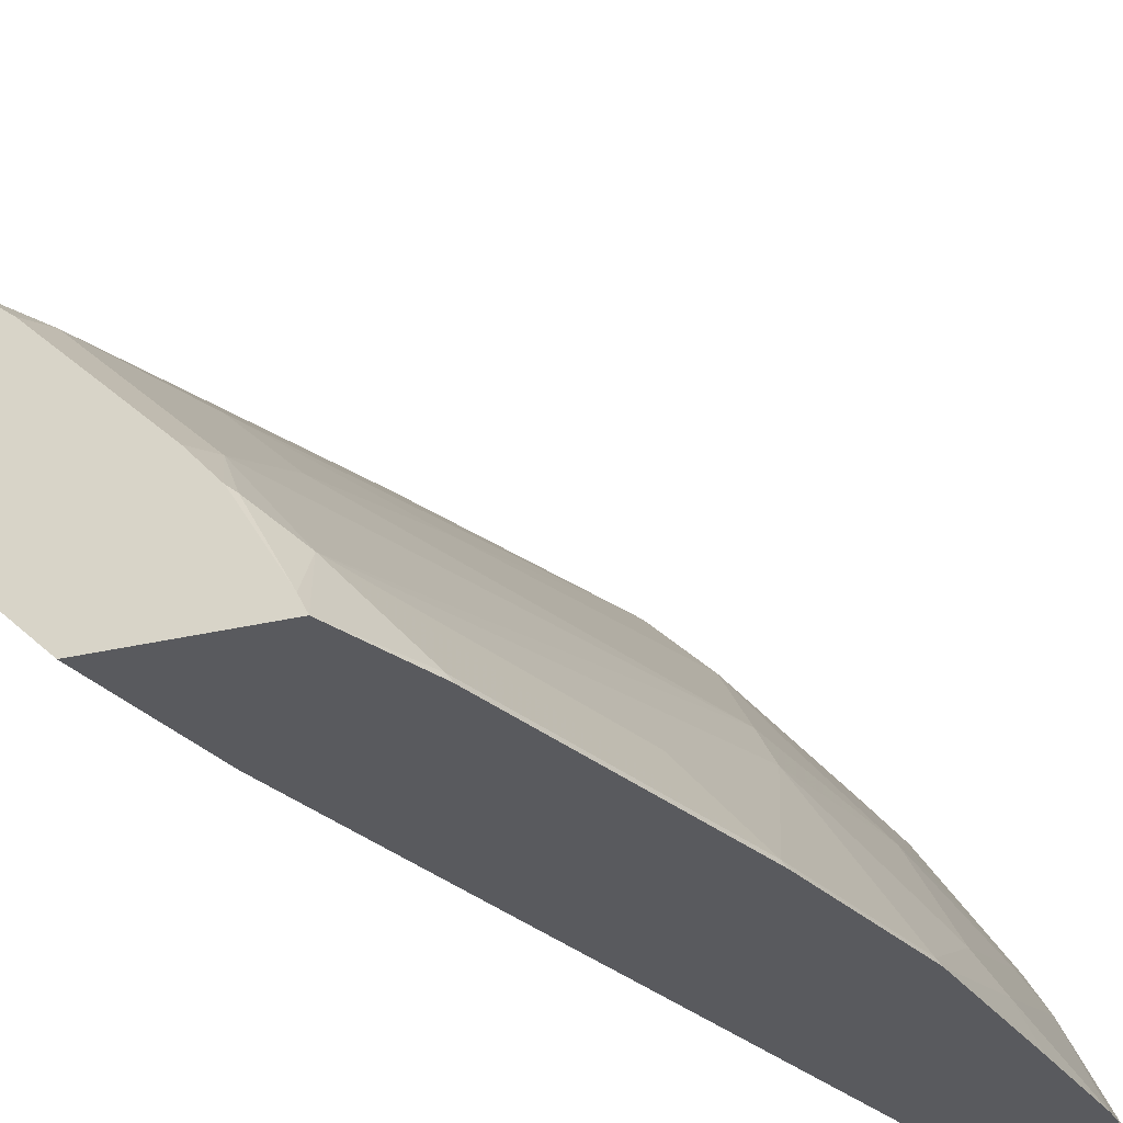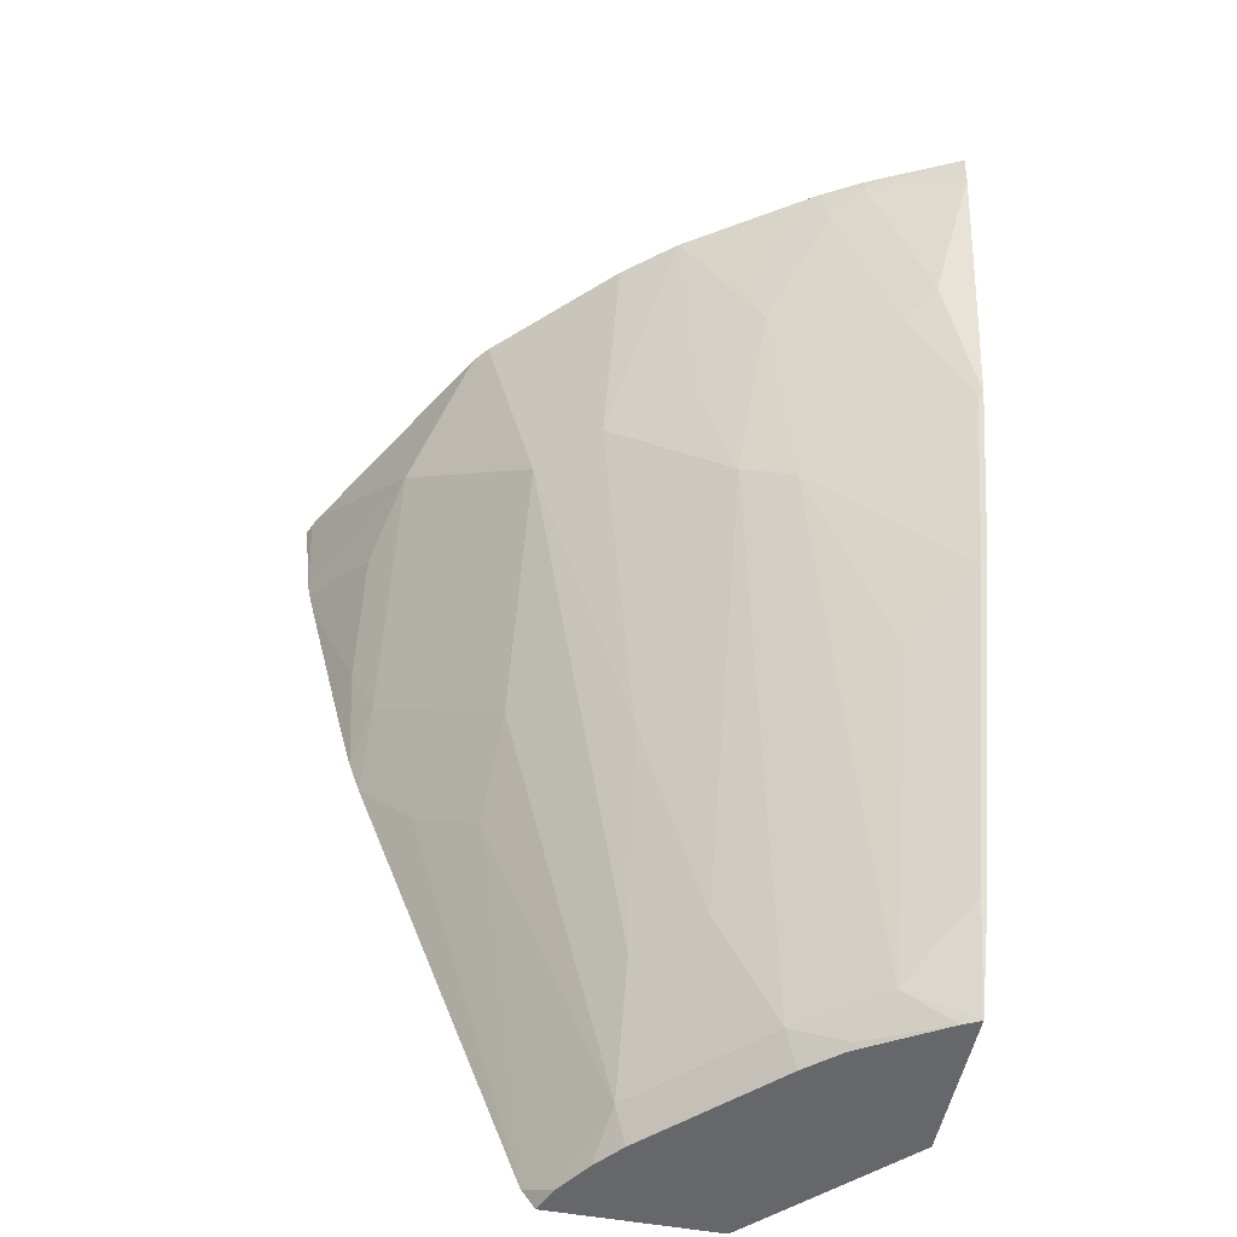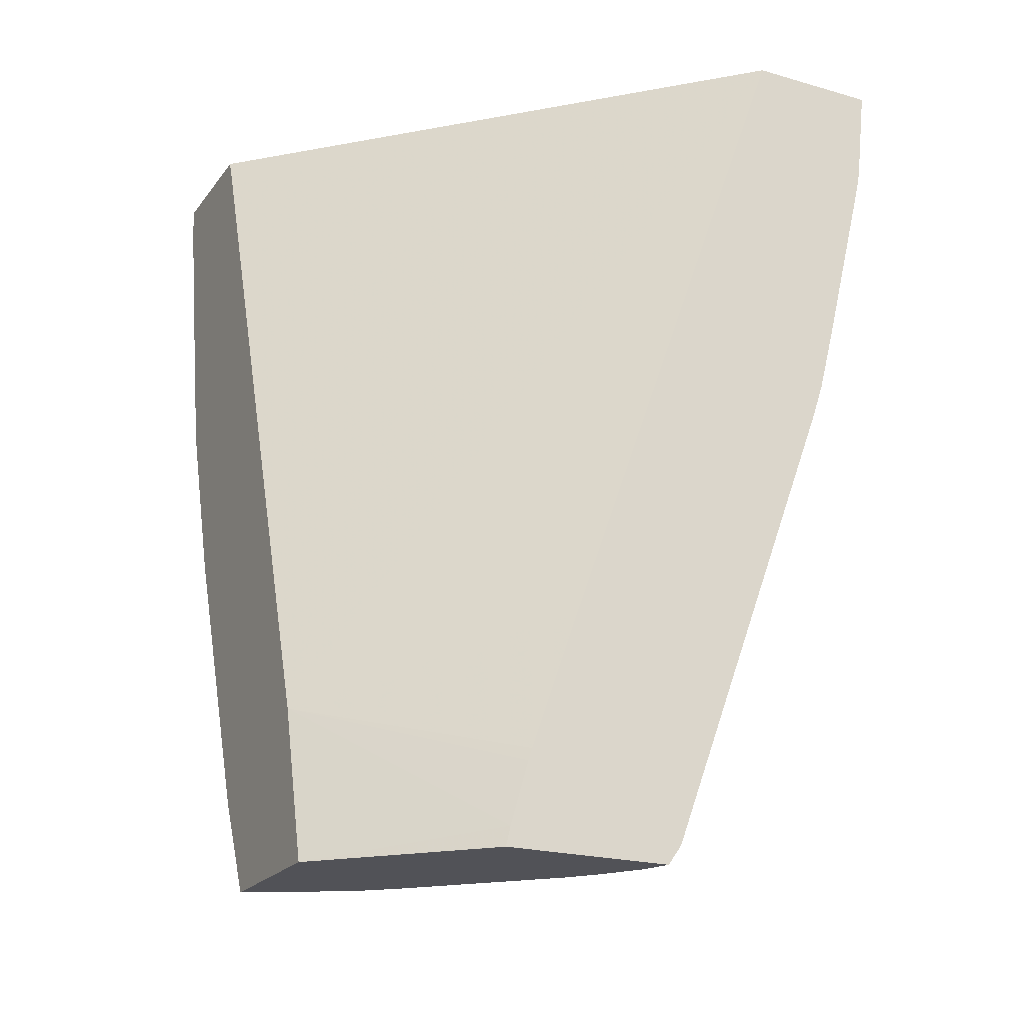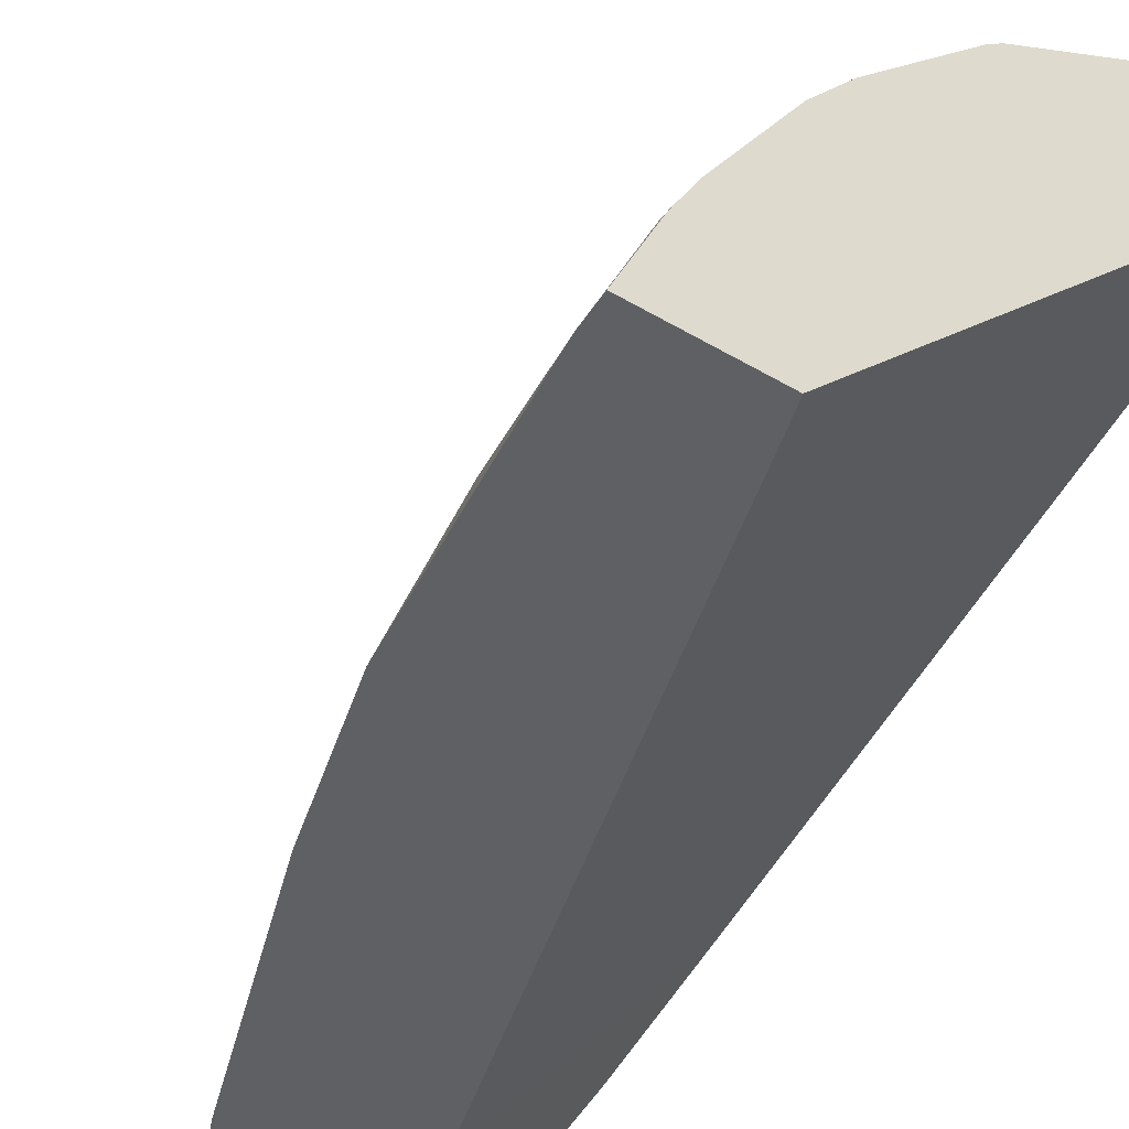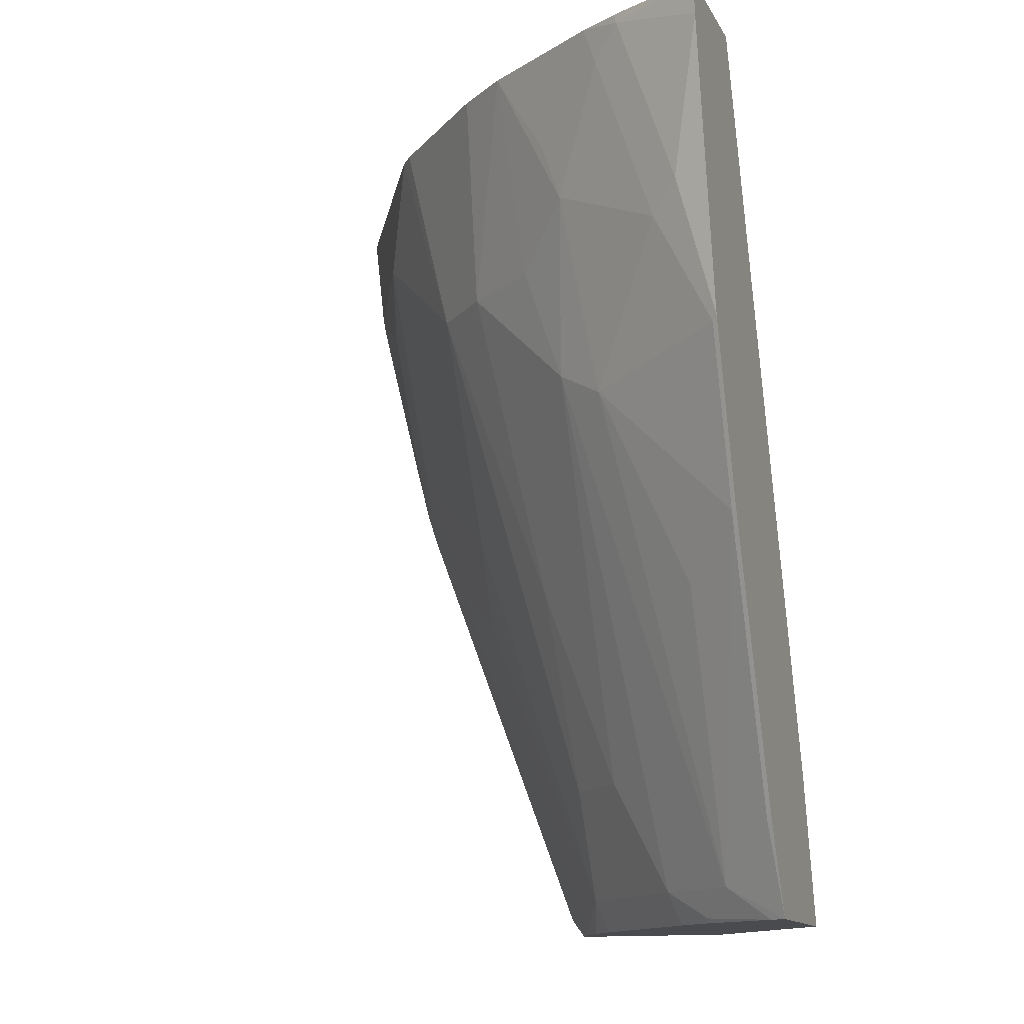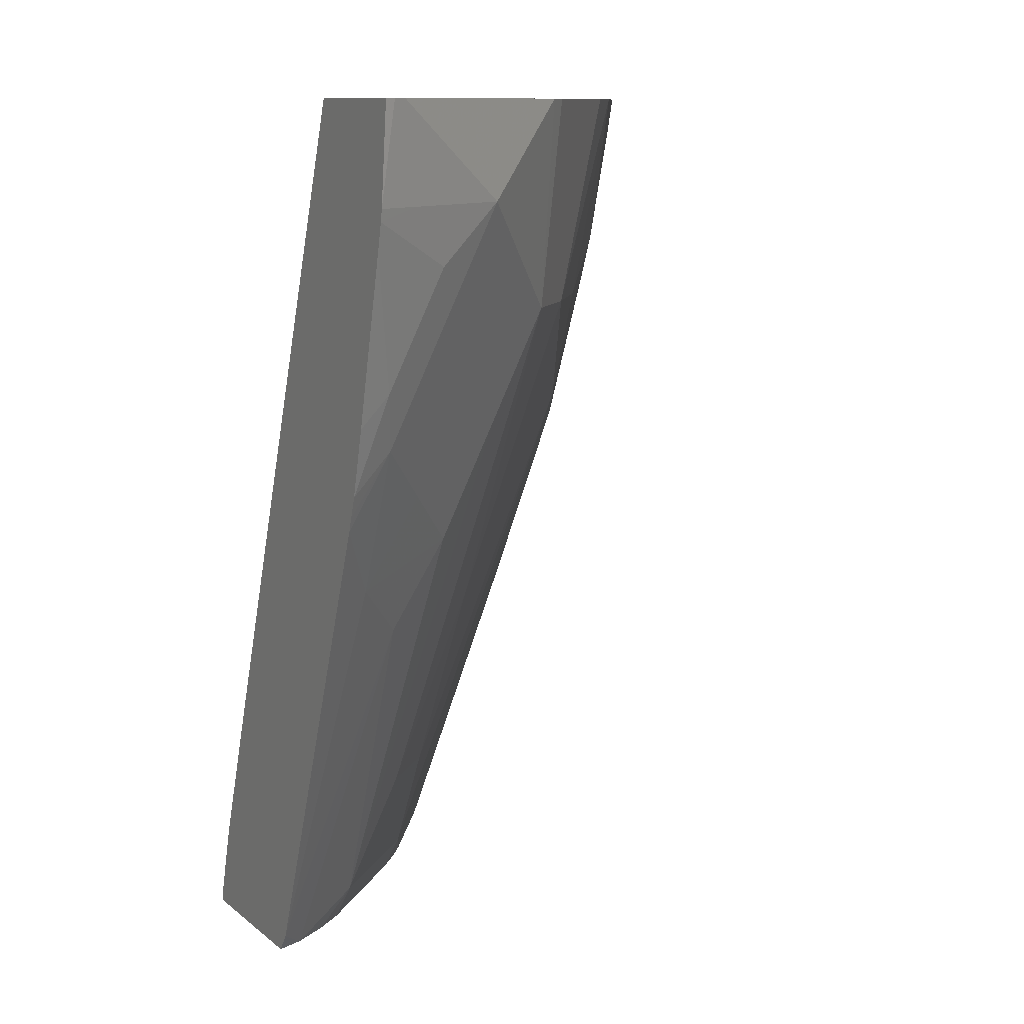
<metadata>
{"format":"obj","ext":"obj","renderer":"f3d","projection":"perspective","resolution":1024,"background":"white","views":[{"elev":-31.3,"azim":18.6,"up":"+Z"},{"elev":-52.0,"azim":78.8,"up":"+Y"},{"elev":-21.5,"azim":-116.8,"up":"+Y"},{"elev":-42.5,"azim":144.5,"up":"+Z"},{"elev":-13.9,"azim":109.6,"up":"+Y"},{"elev":10.8,"azim":-29.3,"up":"+Y"}]}
</metadata>
<code>
v 0.2984 0.05187 0.5905
v 0.3043 0.05187 0.5881
v 0.2984 0.05187 0.5199
v 0.2984 -3.983e-05 0.5846
v 0.3113 0.05187 0.5846
v 0.3019 -3.983e-05 0.5829
v 0.5389 0.05187 0.2784
v 0.5321 0.03383 0.2784
v 0.3975 -0.3408 0.2784
v 0.2984 -0.3015 0.3928
v 0.2984 -0.00633 0.5834
v 0.4352 0.05187 0.5135
v 0.3227 -3.983e-05 0.5725
v 0.3851 -3.983e-05 0.5412
v 0.6089 0.05187 0.2784
v 0.3741 -0.4241 0.2784
v 0.2984 -0.4138 0.3553
v 0.2984 -0.381 0.3648
v 0.2984 -0.3747 0.3668
v 0.2984 -0.02045 0.5801
v 0.3474 -0.03126 0.5542
v 0.4441 0.05187 0.5065
v 0.4164 -0.03126 0.51
v 0.4476 -0.06247 0.4788
v 0.3539 -0.06247 0.5412
v 0.588 0.05187 0.3229
v 0.5855 0.04683 0.3279
v 0.607 0.03383 0.2784
v 0.4557 -0.4241 0.2784
v 0.2985 -0.4241 0.3528
v 0.2984 -0.4241 0.3529
v 0.2984 -0.1095 0.5582
v 0.3162 -0.09369 0.5542
v 0.5065 0.05187 0.444
v 0.4788 -0.06247 0.4476
v 0.3539 -0.1562 0.51
v 0.4164 -0.1249 0.4788
v 0.3851 -0.3435 0.4163
v 0.4294 -0.2342 0.4216
v 0.3227 -0.1249 0.5412
v 0.5846 0.05187 0.3296
v 0.5729 0.05187 0.3504
v 0.5738 0.03122 0.3435
v 0.5855 -0.04687 0.2967
v 0.5943 -0.03126 0.2784
v 0.4514 -0.4241 0.2871
v 0.4794 -0.3773 0.2784
v 0.4801 -0.3747 0.2811
v 0.4489 -0.4059 0.3123
v 0.2984 -0.4241 0.3699
v 0.2984 -0.1454 0.5489
v 0.5293 0.05187 0.4165
v 0.51 -0.1249 0.3851
v 0.5113 -0.06247 0.406
v 0.3201 -0.203 0.5152
v 0.3851 -0.1873 0.4788
v 0.3539 -0.4059 0.4163
v 0.4164 -0.3435 0.3851
v 0.2984 -0.1562 0.5453
v 0.2984 -0.1641 0.5426
v 0.5412 -3.983e-05 0.3851
v 0.5425 -0.03126 0.3747
v 0.5738 -0.06247 0.3123
v 0.5757 -0.1223 0.2784
v 0.4287 -0.4241 0.3253
v 0.4294 -0.4215 0.3279
v 0.4807 -0.3747 0.2784
v 0.482 -0.372 0.2784
v 0.5425 -0.2186 0.2811
v 0.4164 -0.4059 0.3539
v 0.5113 -0.2498 0.3123
v 0.523 -0.1405 0.3591
v 0.2984 -0.4241 0.4416
v 0.3513 -0.2342 0.484
v 0.2984 -0.4138 0.4489
v 0.3129 -0.4241 0.4359
v 0.3325 -0.4241 0.4229
v 0.3478 -0.4241 0.4103
v 0.3791 -0.4241 0.3791
v 0.5738 -0.1249 0.2811
v 0.5445 -0.2159 0.2784
v 0.4255 -0.4241 0.3305
v 0.4103 -0.4241 0.3478
f 35 54 52
f 38 57 58
f 35 53 54
f 36 55 56
f 36 56 37
f 36 40 55
f 37 56 57
f 40 60 55
f 39 58 53
f 40 51 59
f 40 59 60
f 42 52 61
f 42 61 43
f 43 61 62
f 43 62 63
f 44 63 64
f 38 58 39
f 35 39 53
f 27 43 63
f 33 51 40
f 23 37 24
f 44 64 45
f 24 37 57
f 24 57 38
f 24 38 39
f 24 39 35
f 25 40 36
f 26 41 27
f 27 41 42
f 27 42 43
f 27 63 44
f 27 44 28
f 28 44 45
f 29 47 48
f 29 48 49
f 29 49 46
f 32 51 33
f 34 35 52
f 46 49 66
f 57 78 79
f 47 67 48
f 57 70 58
f 57 74 76
f 62 72 63
f 63 72 80
f 63 80 64
f 64 80 69
f 64 69 81
f 57 79 70
f 65 66 82
f 69 80 72
f 69 72 71
f 70 79 83
f 70 83 82
f 73 76 75
f 74 75 76
f 23 36 37
f 66 70 82
f 57 77 78
f 57 76 77
f 56 74 57
f 48 67 68
f 48 68 81
f 48 81 69
f 48 69 49
f 49 70 66
f 49 69 71
f 49 71 72
f 49 72 53
f 49 53 70
f 52 54 62
f 52 62 61
f 53 72 62
f 53 62 54
f 53 58 70
f 55 74 56
f 55 60 75
f 55 75 74
f 46 66 65
f 23 25 36
f 30 50 31
f 22 24 35
f 1 51 32
f 1 32 20
f 1 20 11
f 1 11 4
f 1 4 2
f 2 4 6
f 2 6 5
f 1 59 51
f 3 7 8
f 3 9 10
f 4 11 6
f 5 6 13
f 5 13 14
f 5 14 12
f 6 11 13
f 7 15 28
f 3 8 9
f 1 75 60
f 1 73 75
f 1 50 73
f 1 2 5
f 1 5 12
f 1 12 22
f 1 22 34
f 1 34 52
f 1 52 42
f 1 42 41
f 1 41 26
f 1 26 15
f 1 15 7
f 1 7 3
f 1 3 10
f 1 10 19
f 1 19 18
f 1 18 17
f 1 17 31
f 1 31 50
f 7 28 45
f 7 45 64
f 1 60 59
f 7 81 68
f 16 29 46
f 16 46 65
f 16 65 82
f 16 82 83
f 16 83 79
f 16 79 78
f 16 77 76
f 16 76 73
f 16 73 50
f 16 50 30
f 16 30 31
f 16 31 17
f 20 32 33
f 20 33 21
f 21 33 40
f 21 40 25
f 7 64 81
f 22 35 34
f 15 27 28
f 16 78 77
f 7 67 47
f 7 68 67
f 15 26 27
f 7 47 29
f 7 29 16
f 7 16 9
f 7 9 8
f 9 17 18
f 9 18 19
f 9 19 10
f 9 16 17
f 11 21 13
f 12 14 23
f 12 23 24
f 12 24 22
f 13 21 14
f 14 21 25
f 14 25 23
f 11 20 21

</code>
